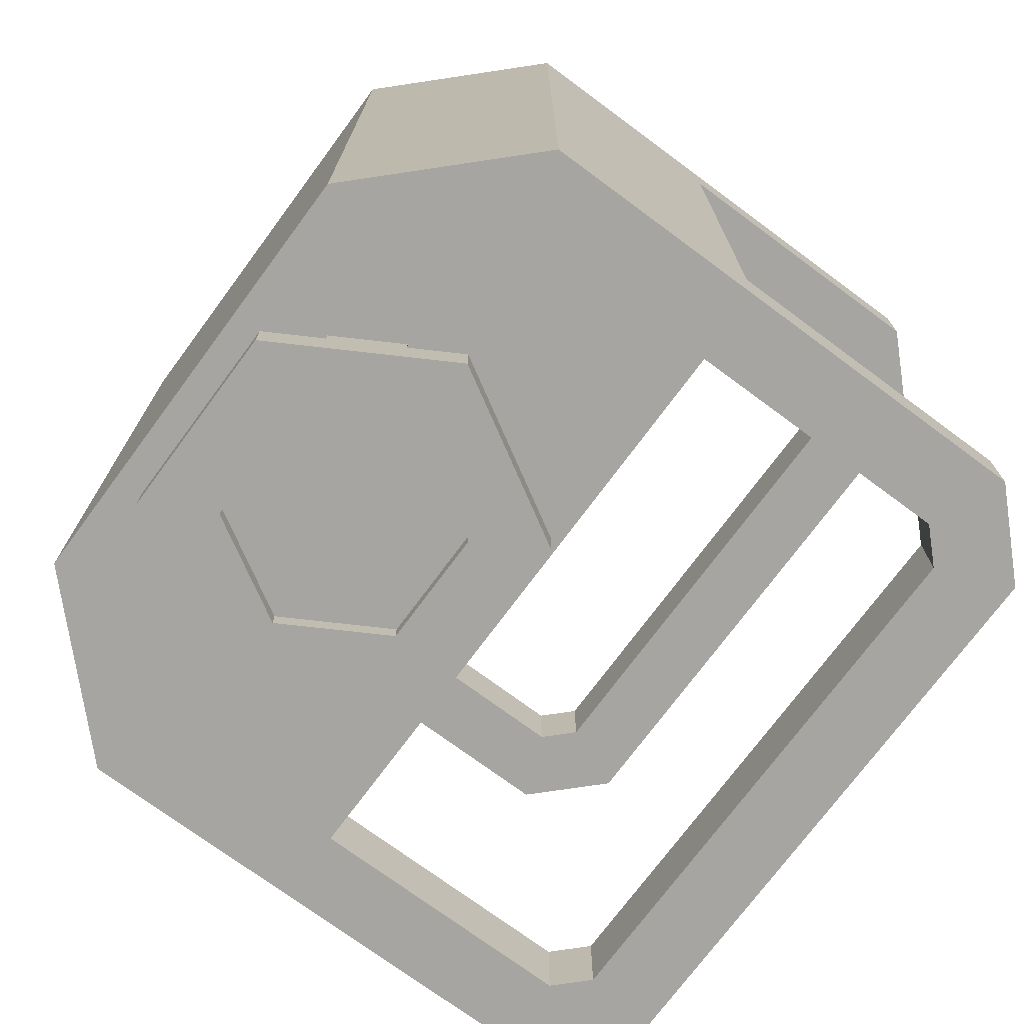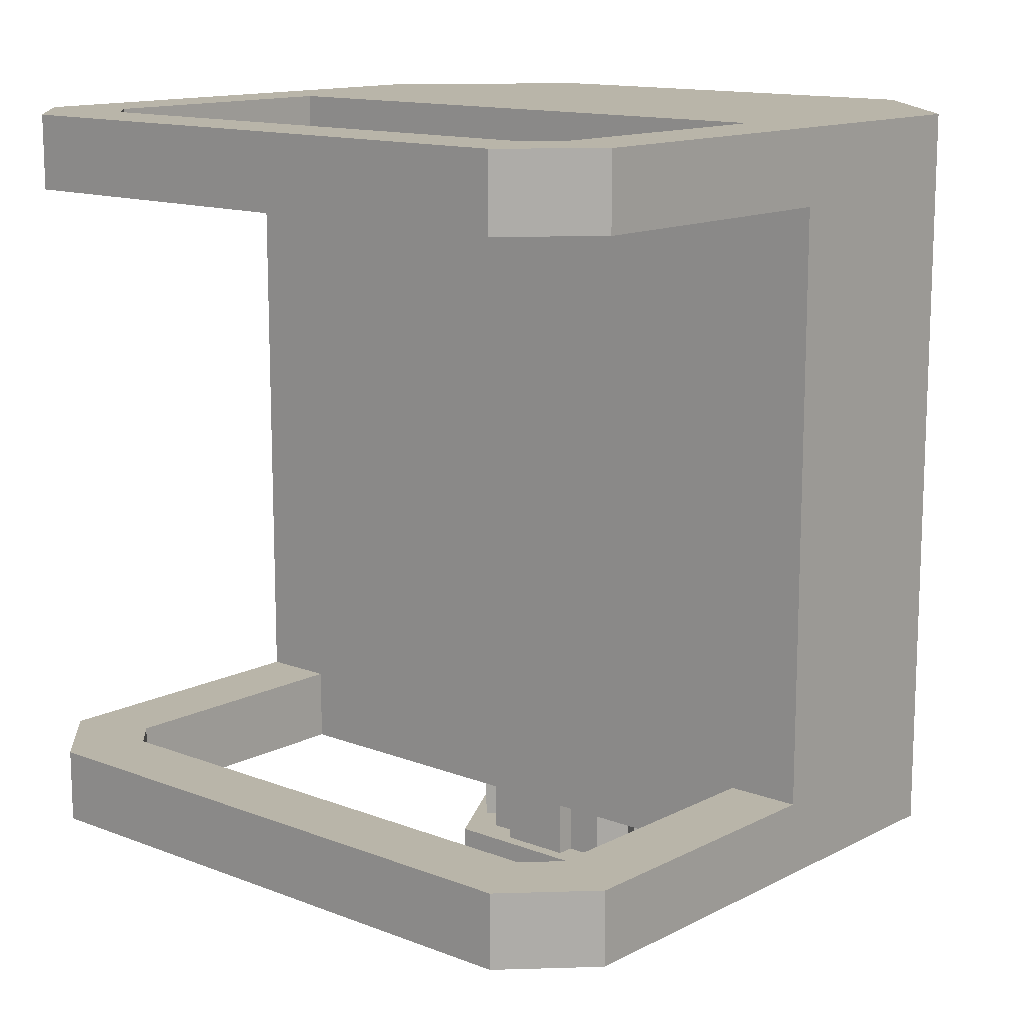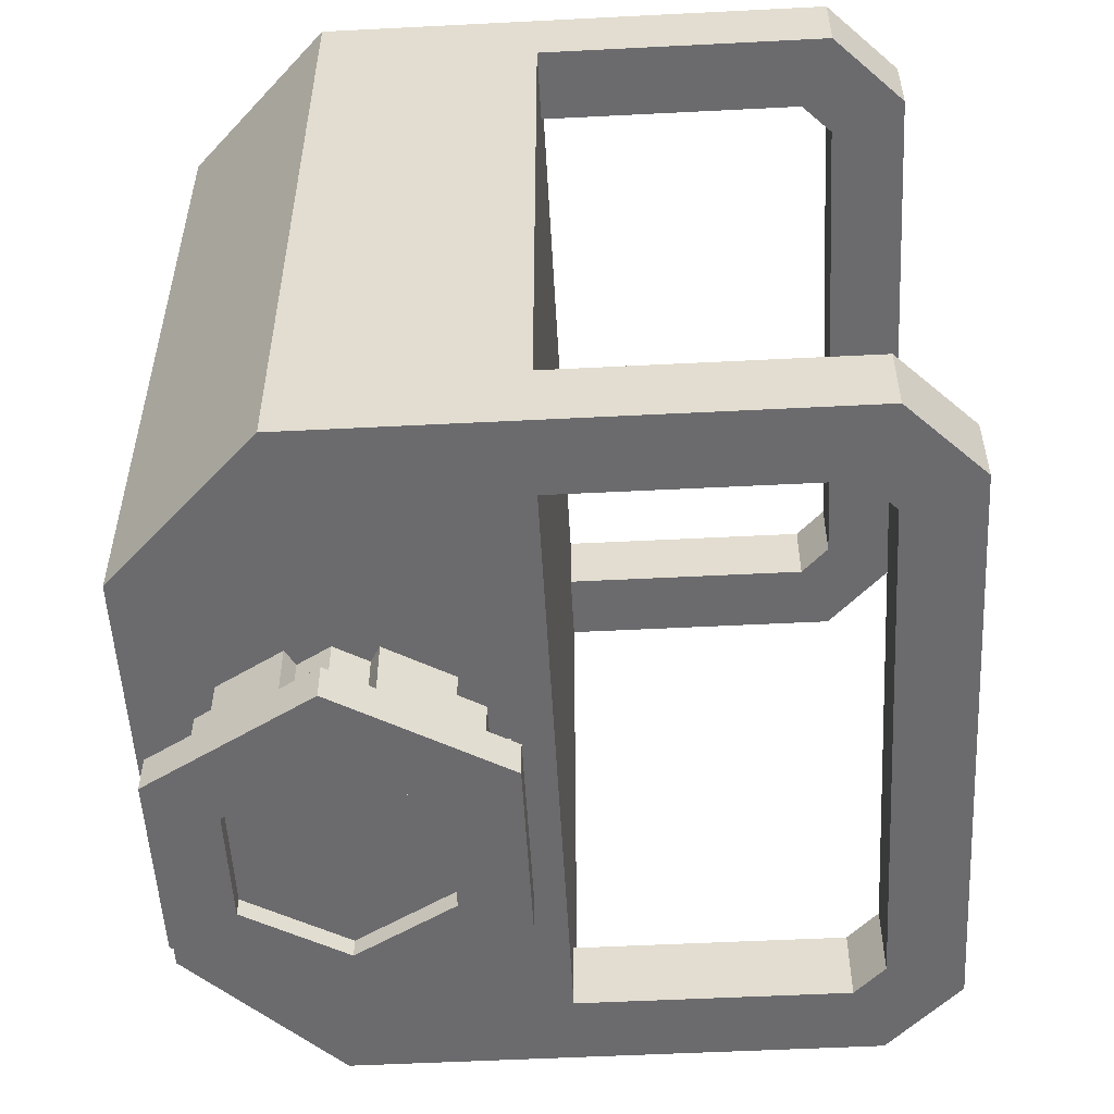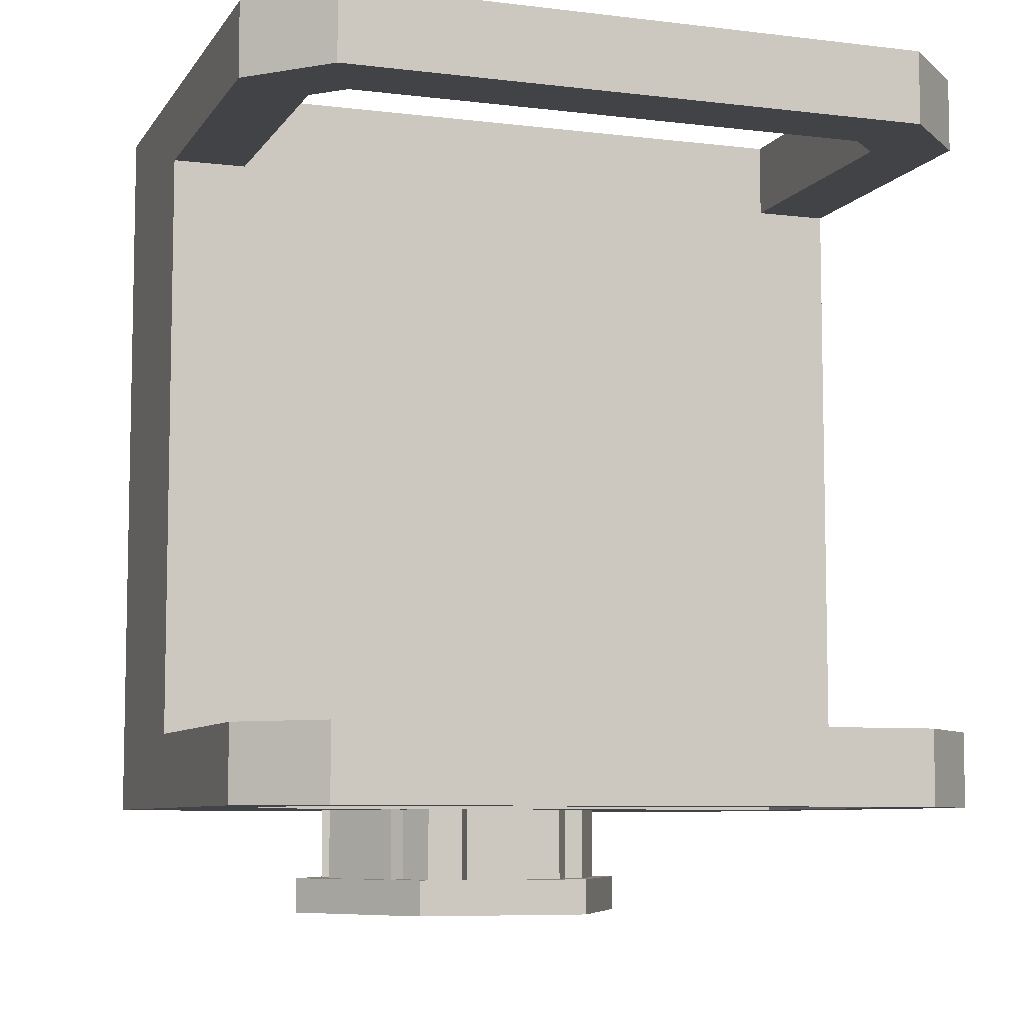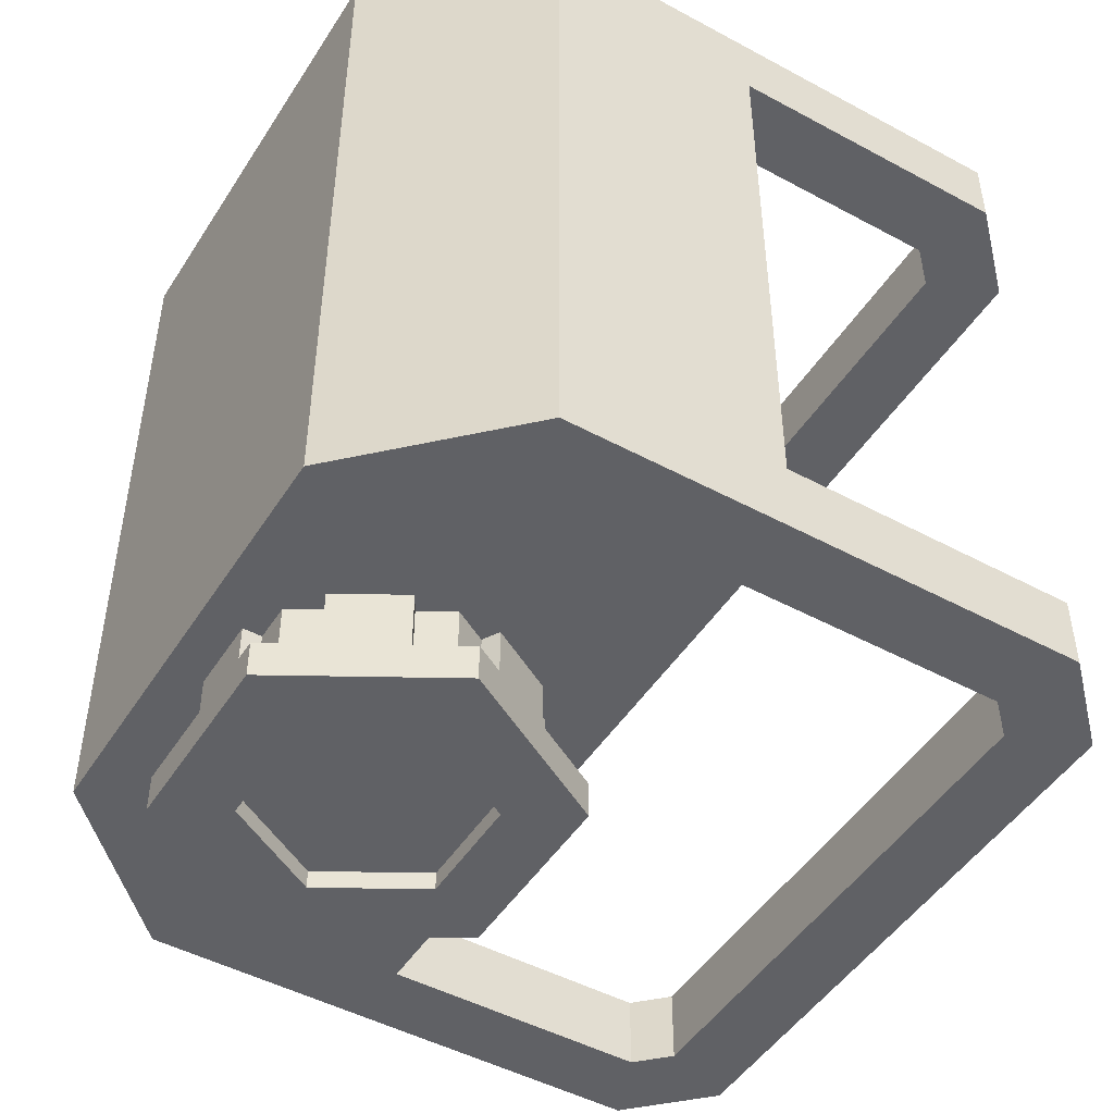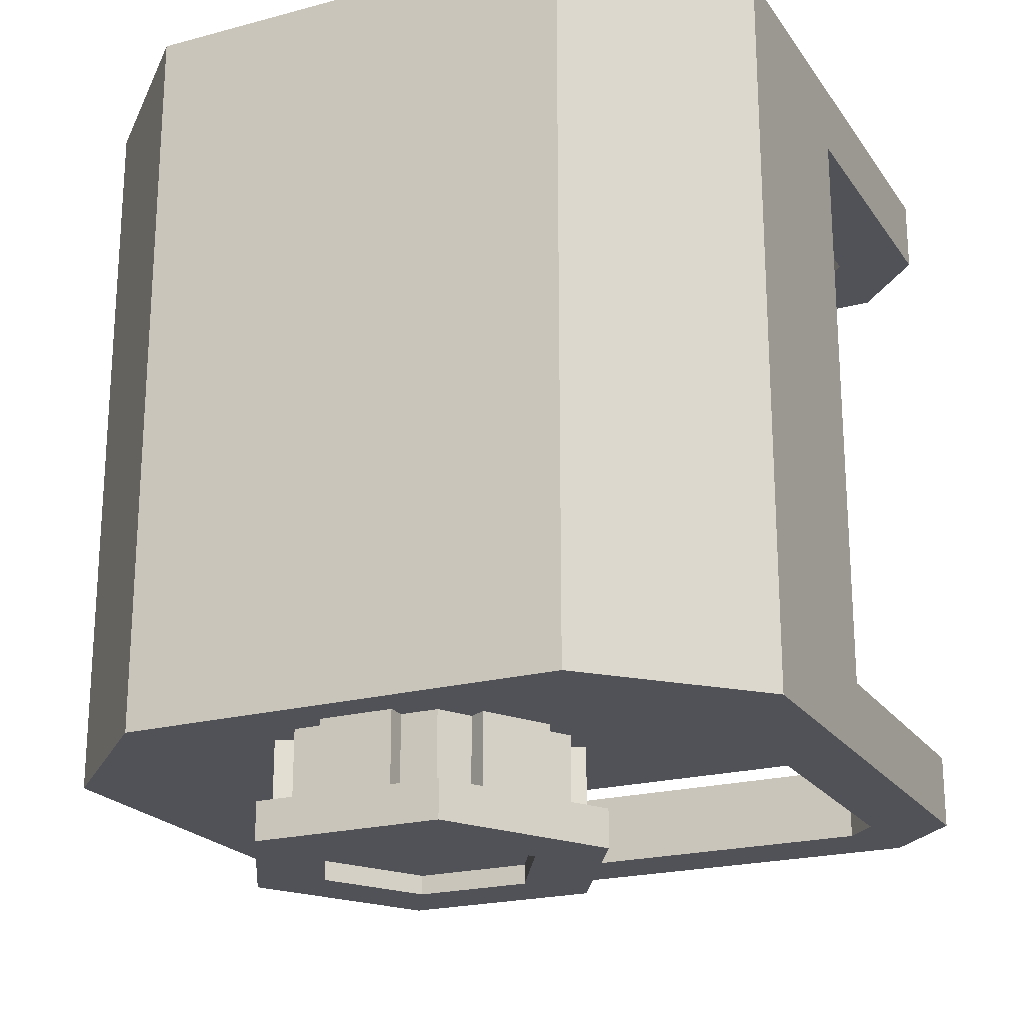
<metadata>
{"format":"obj","ext":"obj","renderer":"f3d","projection":"perspective","resolution":1024,"background":"white","views":[{"elev":-73.7,"azim":-126.5,"up":"+Z"},{"elev":13.4,"azim":41.1,"up":"+Z"},{"elev":-53.5,"azim":-86.9,"up":"+Z"},{"elev":-7.4,"azim":-19.2,"up":"+Z"},{"elev":-47.9,"azim":-121.2,"up":"+Z"},{"elev":-21.5,"azim":-154.7,"up":"+Z"}]}
</metadata>
<code>
g mergedBlocks
v 0.5 0.8 -1.6
v 0.5 0.5 -1.6
v 0.5 0.8 -0.6
v 0.5 0.5 -1.5
v 0.5 0.5 -0.7
v 0.5 0.5 -0.6
v -0.3 1 -0.6
v -0.3 1 -1.6
v 0.3 1 -0.6
v 0.3 1 -1.6
v -0.5 0.8 -0.6
v -0.5 0.5 -0.6
v -0.4 0.5 -0.6
v 0.4 0.5 -0.6
v -0.5 0.5 -1.6
v -0.5 0.8 -1.6
v -0.5 0.5 -1.5
v -0.5 0.5 -0.7
v 0.4 0.5 -1.6
v -0.4 0.5 -1.6
v -0.5 0.1 -0.6
v -0.4 0.1414 -0.6
v -0.3586 0.1 -0.6
v -0.4 5.96e-08 -0.6
v 0.3586 0.1 -0.6
v 0.5 0.1 -0.6
v 0.4 0 -0.6
v 0.4 0.1414 -0.6
v 0.4 0.5 -1.5
v 0.4 0.5 -0.7
v -0.4 0.5 -0.7
v -0.4 0.5 -1.5
v 0.5 0.1 -1.6
v 0.4 0.1414 -1.6
v 0.3586 0.1 -1.6
v 0.4 0 -1.6
v -0.3586 0.1 -1.6
v -0.5 0.1 -1.6
v -0.4 5.96e-08 -1.6
v -0.4 0.1414 -1.6
v -0.5 0.1 -1.5
v -0.4 0.1414 -1.5
v -0.3586 0.1 -1.5
v -0.4 5.96e-08 -1.5
v 0.3586 0.1 -1.5
v 0.5 0.1 -1.5
v 0.4 0 -1.5
v 0.4 0.1414 -1.5
v 0.5 0.1 -0.7
v 0.4 0.1414 -0.7
v 0.3586 0.1 -0.7
v 0.4 0 -0.7
v -0.3586 0.1 -0.7
v -0.5 0.1 -0.7
v -0.4 5.96e-08 -0.7
v -0.4 0.1414 -0.7
v -0.25 0.75 -1.3
v -0.25 0.75 -1.25
v -0.125 0.5335 -1.3
v -0.125 0.5335 -1.25
v 0.125 0.5335 -1.25
v 0.125 0.5335 -1.3
v 0.075 0.6201 -1.25
v 0.25 0.75 -1.25
v 0.15 0.75 -1.25
v 0.125 0.9665 -1.25
v 0.075 0.8799 -1.25
v -0.075 0.8799 -1.25
v -0.075 0.6201 -1.25
v -0.15 0.75 -1.25
v -0.125 0.9665 -1.25
v 0.125 0.5335 -1.75
v -0.075 0.6201 -1.75
v -0.125 0.5335 -1.75
v -0.25 0.75 -1.75
v -0.15 0.75 -1.75
v -0.125 0.9665 -1.75
v -0.075 0.8799 -1.75
v 0.075 0.8799 -1.75
v 0.075 0.6201 -1.75
v 0.25 0.75 -1.75
v 0.15 0.75 -1.75
v 0.125 0.9665 -1.75
v 0.125 0.9665 -1.3
v -0.125 0.9665 -1.3
v 0.25 0.75 -1.7
v 0.125 0.5335 -1.7
v -0.125 0.5335 -1.7
v -0.25 0.75 -1.7
v 0.25 0.75 -1.3
v -0.05 0.5518 -1.7
v -0.1 0.5768 -1.7
v -0.05 0.5768 -1.7
v 0.05 0.5518 -1.7
v 0.1 0.5768 -1.7
v 0.1467 0.6076 -1.7
v 0.1967 0.6942 -1.7
v 0.175 0.7067 -1.7
v 0.2 0.75 -1.7
v 0.1967 0.8058 -1.7
v 0.125 0.9665 -1.7
v 0.175 0.7933 -1.7
v 0.1467 0.8924 -1.7
v 0.1 0.9232 -1.7
v 0.05 0.9482 -1.7
v -0.05 0.9482 -1.7
v -0.125 0.9665 -1.7
v -0.1 0.9232 -1.7
v -0.05 0.9232 -1.7
v -0.1467 0.8924 -1.7
v -0.125 0.8799 -1.7
v -0.1967 0.8058 -1.7
v -0.175 0.7933 -1.7
v -0.2 0.75 -1.7
v -0.175 0.7067 -1.7
v -0.1967 0.6942 -1.7
v -0.1467 0.6076 -1.7
v -0.125 0.6201 -1.7
v 0.05 0.9232 -1.7
v 0.125 0.8799 -1.7
v 0.125 0.6201 -1.7
v 0.05 0.5768 -1.7
v 0.05 0.5518 -1.3
v 0.1 0.5768 -1.3
v 0.05 0.5768 -1.3
v 0.1467 0.6076 -1.3
v 0.125 0.6201 -1.3
v -0.05 0.5518 -1.3
v -0.1 0.5768 -1.3
v -0.1467 0.6076 -1.3
v -0.1967 0.6942 -1.3
v -0.175 0.7067 -1.3
v -0.2 0.75 -1.3
v -0.1967 0.8058 -1.3
v -0.175 0.7933 -1.3
v -0.1467 0.8924 -1.3
v -0.1 0.9232 -1.3
v -0.05 0.9482 -1.3
v 0.05 0.9482 -1.3
v 0.1 0.9232 -1.3
v 0.05 0.9232 -1.3
v 0.1467 0.8924 -1.3
v 0.125 0.8799 -1.3
v 0.1967 0.8058 -1.3
v 0.175 0.7933 -1.3
v 0.2 0.75 -1.3
v 0.175 0.7067 -1.3
v 0.1967 0.6942 -1.3
v -0.05 0.9232 -1.3
v -0.125 0.8799 -1.3
v -0.125 0.6201 -1.3
v -0.05 0.5768 -1.3
v 0.075 0.6201 -1.275
v -0.075 0.6201 -1.275
v 0.15 0.75 -1.275
v -0.15 0.75 -1.275
v 0.075 0.8799 -1.275
v -0.075 0.8799 -1.275
v 0.075 0.8799 -1.725
v 0.15 0.75 -1.725
v -0.075 0.6201 -1.725
v 0.075 0.6201 -1.725
v -0.15 0.75 -1.725
v -0.075 0.8799 -1.725
f 3 2 1
f 2 3 4
f 4 3 5
f 5 3 6
f 9 8 7
f 8 9 10
f 7 3 9
f 3 7 11
f 3 11 12
f 3 12 6
f 6 12 13
f 6 13 14
f 17 16 15
f 16 17 11
f 11 17 18
f 11 18 12
f 1 8 10
f 8 1 16
f 16 1 2
f 16 2 15
f 15 2 19
f 15 19 20
f 3 10 9
f 10 3 1
f 7 16 11
f 16 7 8
f 21 13 12
f 13 21 22
f 22 21 23
f 23 21 24
f 23 24 25
f 25 24 26
f 26 24 27
f 28 6 14
f 6 28 26
f 26 28 25
f 4 30 29
f 14 19 29
f 32 19 31
f 31 19 13
f 13 19 14
f 14 29 30
f 32 18 17
f 18 32 31
f 19 32 20
f 30 4 5
f 33 19 2
f 19 33 34
f 34 33 35
f 35 33 36
f 35 36 37
f 37 36 38
f 38 36 39
f 38 40 37
f 15 40 38
f 40 15 20
f 41 32 17
f 32 41 42
f 42 41 43
f 43 41 44
f 43 44 45
f 45 44 46
f 46 44 47
f 46 48 45
f 4 48 46
f 48 4 29
f 32 40 20
f 40 32 42
f 42 37 40
f 37 42 43
f 45 37 43
f 37 45 35
f 45 34 35
f 34 45 48
f 48 19 34
f 19 48 29
f 4 33 2
f 33 4 46
f 46 36 33
f 36 46 47
f 36 44 39
f 44 36 47
f 44 38 39
f 38 44 41
f 41 15 38
f 15 41 17
f 49 30 5
f 30 49 50
f 50 49 51
f 51 49 52
f 51 52 53
f 53 52 54
f 54 52 55
f 54 56 53
f 18 56 54
f 56 18 31
f 6 49 5
f 49 6 26
f 28 30 50
f 30 28 14
f 25 50 51
f 50 25 28
f 25 53 23
f 53 25 51
f 22 53 56
f 53 22 23
f 13 56 31
f 56 13 22
f 21 18 54
f 18 21 12
f 24 54 55
f 54 24 21
f 52 24 55
f 24 52 27
f 26 52 49
f 52 26 27
f 59 58 57
f 58 59 60
f 60 62 61
f 62 60 59
f 61 63 60
f 63 61 64
f 63 64 65
f 65 64 66
f 65 66 67
f 67 66 68
f 69 60 63
f 60 69 58
f 58 69 70
f 58 70 68
f 58 68 71
f 71 68 66
f 74 73 72
f 73 74 75
f 73 75 76
f 76 75 77
f 76 77 78
f 78 77 79
f 80 72 73
f 72 80 81
f 81 80 82
f 81 82 79
f 81 79 83
f 83 79 77
f 85 66 84
f 66 85 71
f 86 72 81
f 72 86 87
f 88 72 87
f 72 88 74
f 74 89 75
f 89 74 88
f 66 90 84
f 90 66 64
f 64 62 90
f 62 64 61
f 93 92 91
f 92 88 91
f 88 94 91
f 87 94 88
f 94 87 95
f 95 87 96
f 96 87 86
f 96 86 97
f 97 86 98
f 98 86 99
f 99 86 100
f 100 86 101
f 99 100 102
f 100 101 103
f 103 101 104
f 104 101 105
f 105 101 106
f 107 106 101
f 107 108 106
f 106 108 109
f 107 110 108
f 108 110 111
f 107 112 110
f 89 112 107
f 89 113 112
f 89 114 113
f 89 115 114
f 89 116 115
f 89 117 116
f 88 117 89
f 117 88 92
f 118 117 92
f 105 119 104
f 104 120 103
f 121 95 96
f 122 94 95
f 57 71 85
f 71 57 58
f 77 101 83
f 101 77 107
f 101 81 83
f 81 101 86
f 75 107 77
f 107 75 89
f 125 124 123
f 124 62 123
f 126 62 124
f 127 126 124
f 62 126 90
f 123 62 128
f 59 128 62
f 128 59 129
f 129 59 130
f 130 59 57
f 130 57 131
f 131 57 132
f 132 57 133
f 133 57 134
f 134 57 85
f 133 134 135
f 134 85 136
f 136 85 137
f 137 85 138
f 138 85 139
f 84 139 85
f 84 140 139
f 139 140 141
f 84 142 140
f 140 142 143
f 84 144 142
f 90 144 84
f 90 145 144
f 90 146 145
f 90 147 146
f 90 148 147
f 90 126 148
f 138 149 137
f 137 150 136
f 151 129 130
f 152 128 129
f 155 154 153
f 154 155 156
f 156 155 157
f 156 157 158
f 68 157 67
f 157 68 158
f 154 63 153
f 63 154 69
f 82 159 79
f 159 82 160
f 68 156 158
f 156 68 70
f 155 67 157
f 67 155 65
f 163 162 161
f 162 163 160
f 160 163 164
f 160 164 159
f 80 160 82
f 160 80 162
f 164 76 78
f 76 164 163
f 163 73 76
f 73 163 161
f 73 162 80
f 162 73 161
f 108 149 109
f 149 108 137
f 164 79 159
f 79 164 78
f 70 154 156
f 154 70 69
f 153 65 155
f 65 153 63
f 139 119 105
f 119 139 141
f 91 152 93
f 152 91 128
f 140 120 104
f 120 140 143
f 130 118 151
f 118 130 117
f 98 148 97
f 148 98 147
f 111 137 108
f 137 111 150
f 116 132 115
f 132 116 131
f 127 95 121
f 95 127 124
f 145 99 102
f 99 145 146
f 128 94 123
f 94 128 91
f 114 135 113
f 135 114 133
f 142 100 103
f 100 142 144
f 109 138 106
f 138 109 149
f 112 136 110
f 136 112 134
f 120 142 103
f 142 120 143
f 148 96 97
f 96 148 126
f 146 98 99
f 98 146 147
f 119 140 104
f 140 119 141
f 106 139 105
f 139 106 138
f 92 151 118
f 151 92 129
f 117 131 116
f 131 117 130
f 110 150 111
f 150 110 136
f 115 133 114
f 133 115 132
f 127 96 126
f 96 127 121
f 134 113 135
f 113 134 112
f 125 95 124
f 95 125 122
f 125 94 122
f 94 125 123
f 129 93 152
f 93 129 92
f 145 100 144
f 100 145 102

</code>
